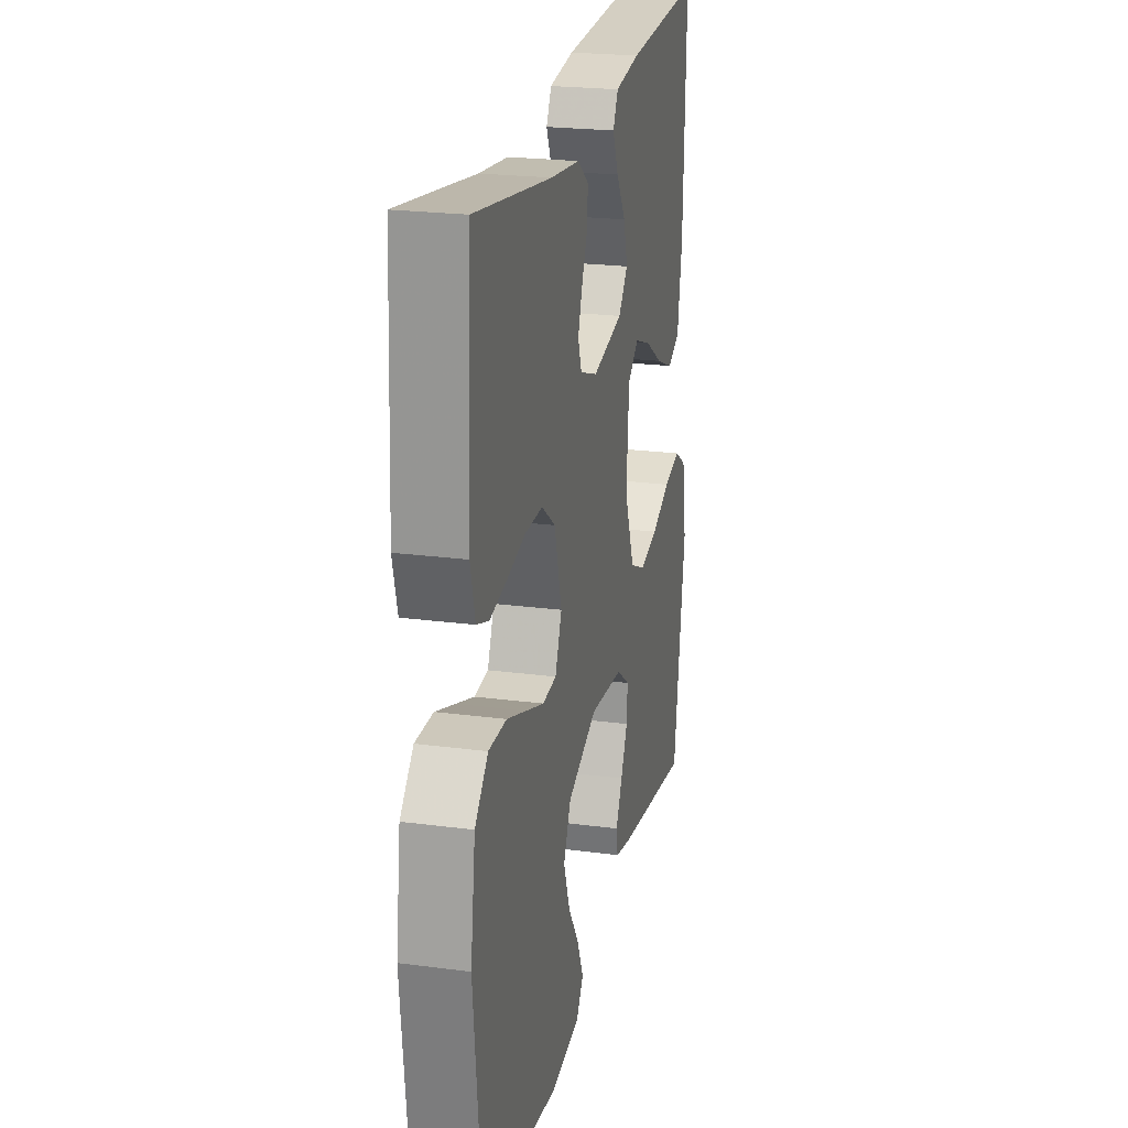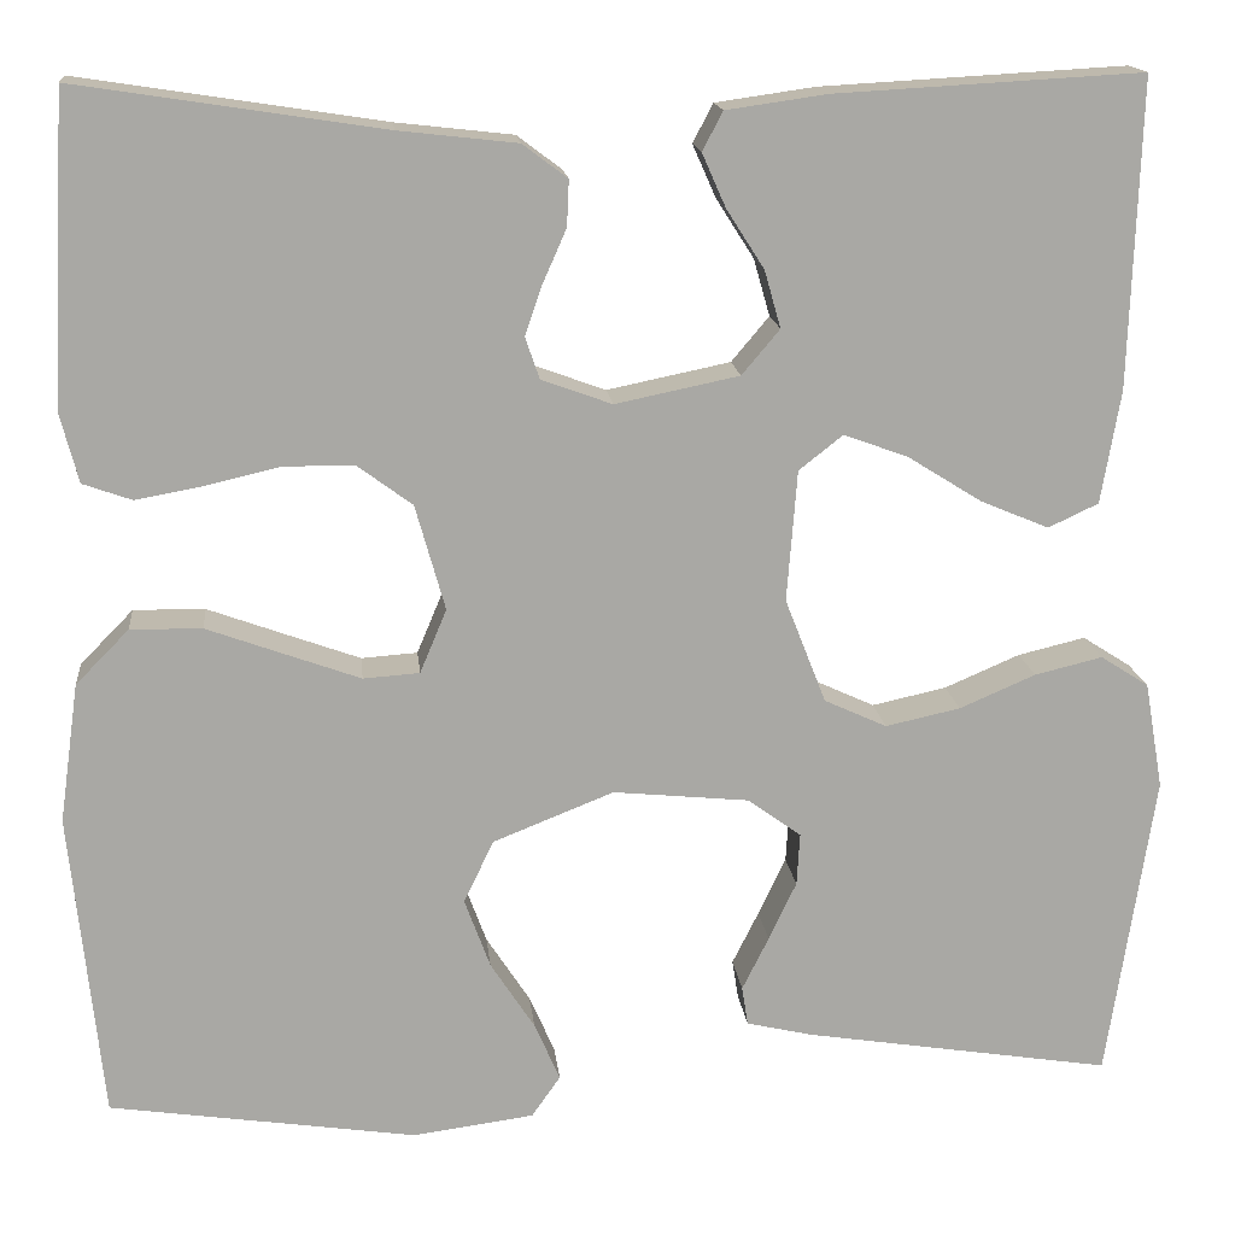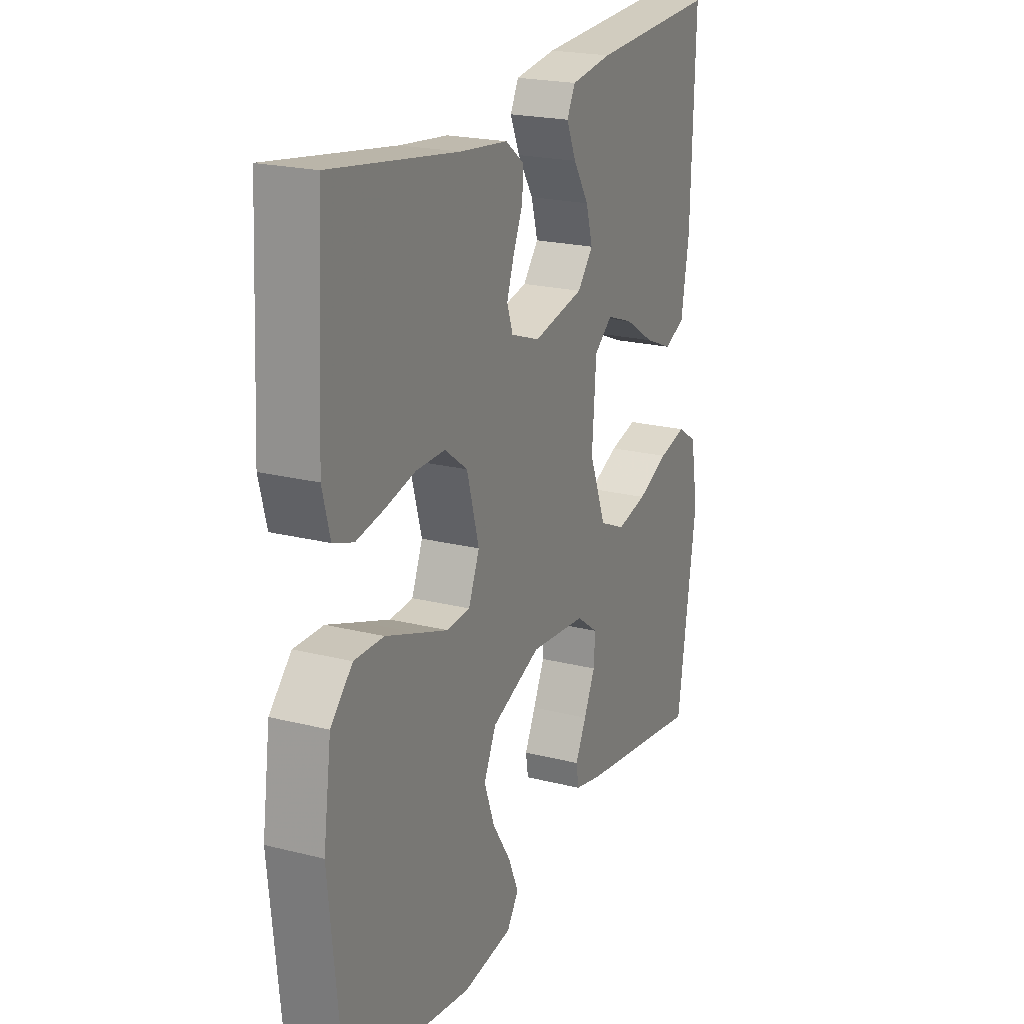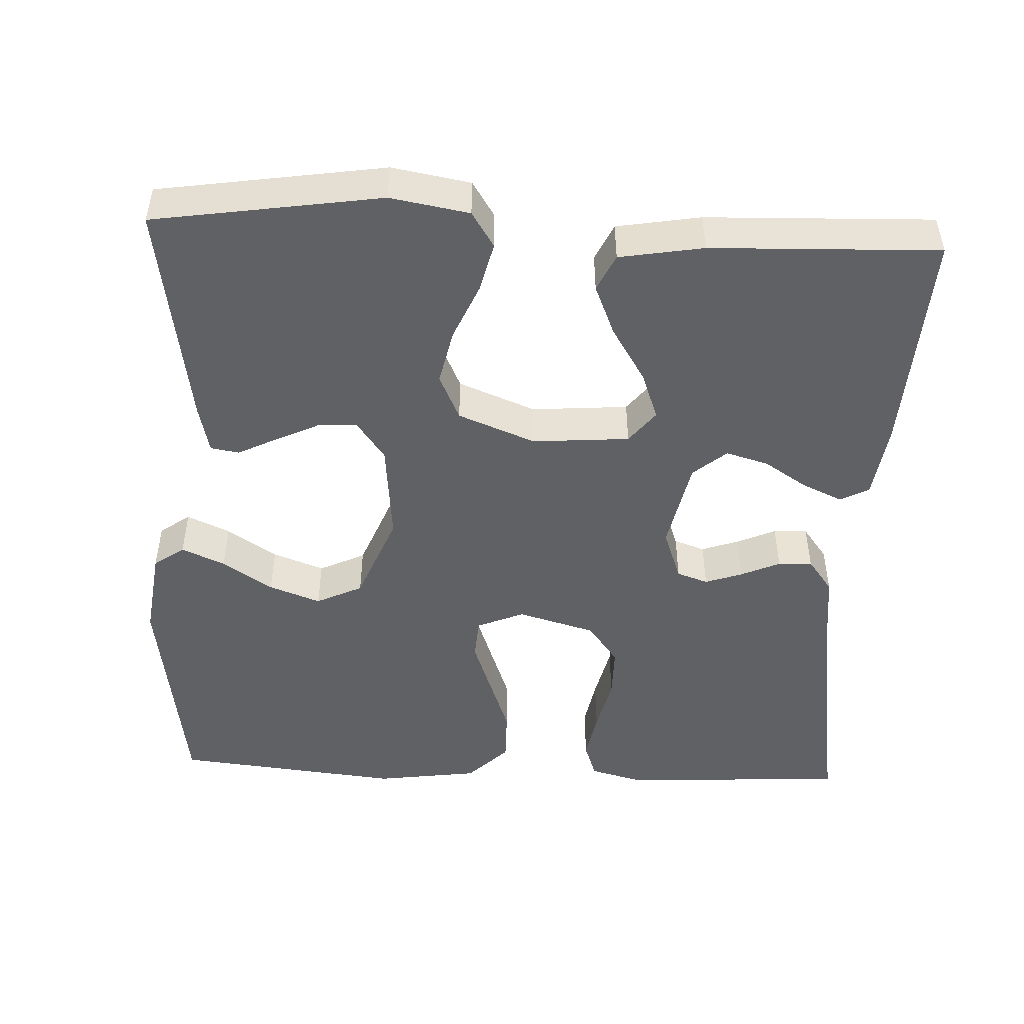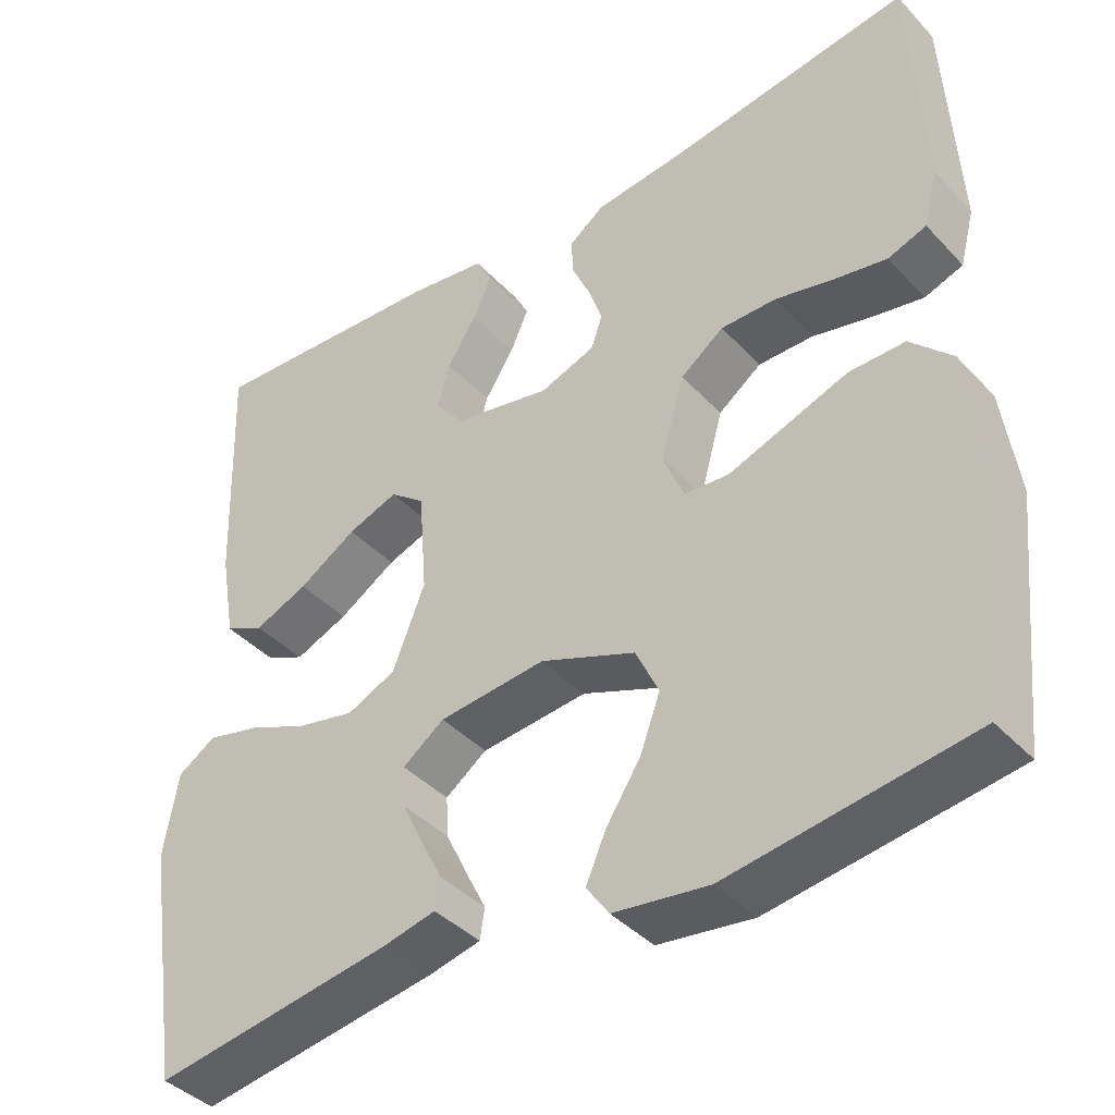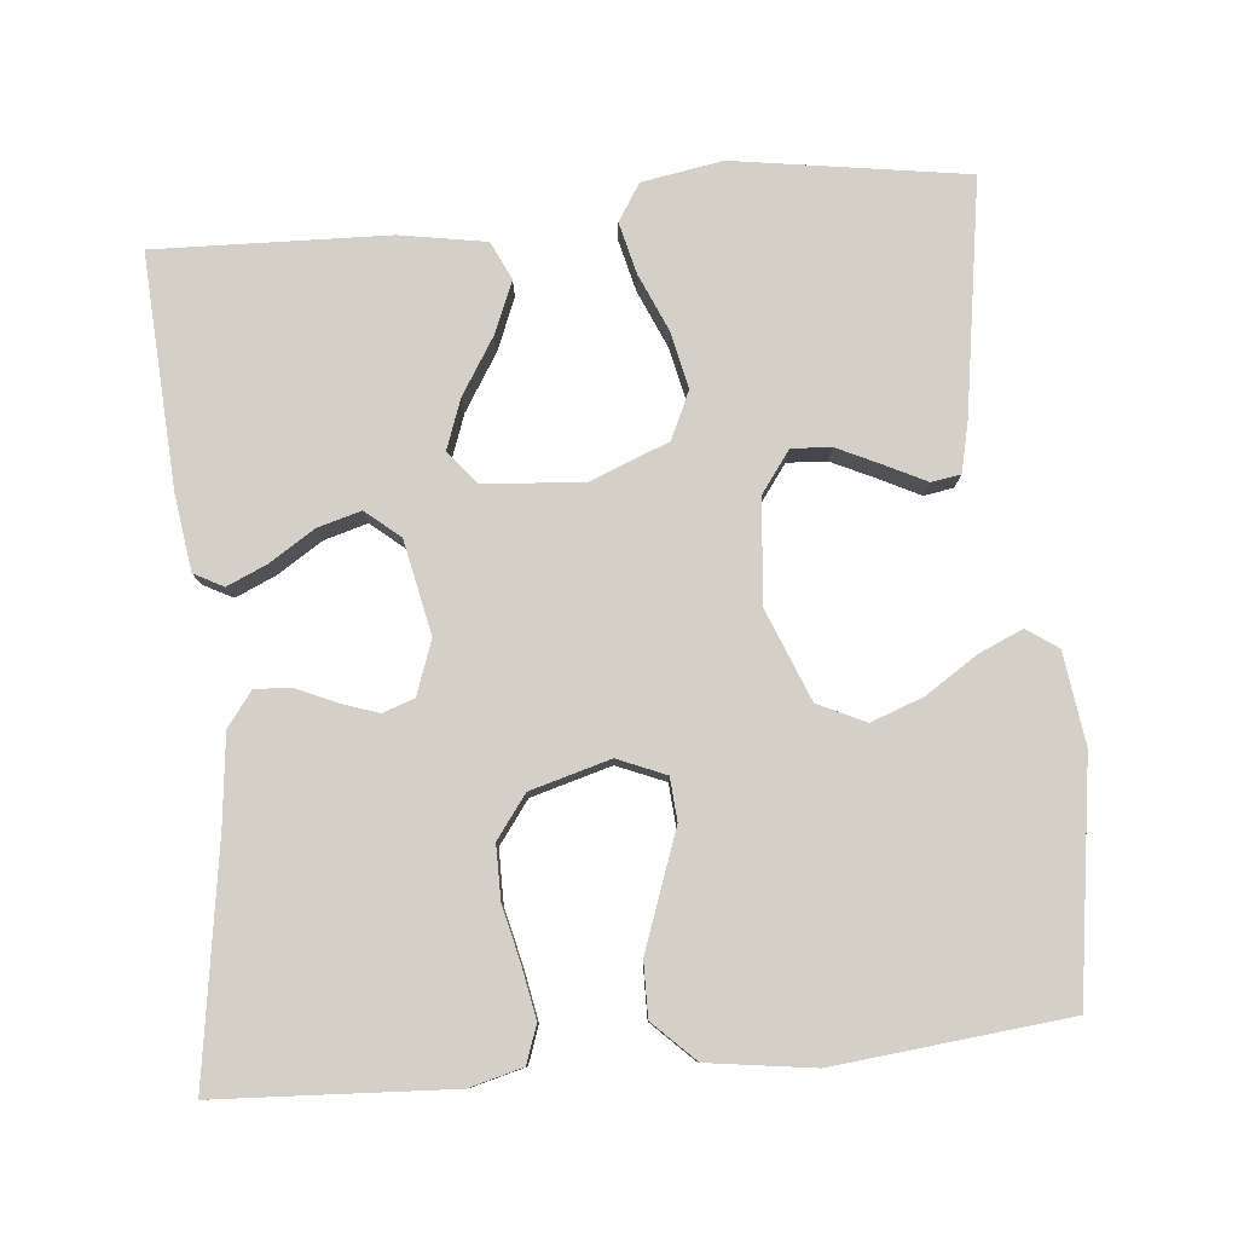
<metadata>
{"format":"obj","ext":"obj","renderer":"f3d","projection":"perspective","resolution":1024,"background":"white","views":[{"elev":22.8,"azim":102.7,"up":"+Z"},{"elev":15.5,"azim":174.2,"up":"+Z"},{"elev":21.3,"azim":114.2,"up":"+Z"},{"elev":-48.7,"azim":-92.6,"up":"+Y"},{"elev":-40.4,"azim":38.3,"up":"+Z"},{"elev":79.9,"azim":84.6,"up":"+Y"}]}
</metadata>
<code>
v 0.5 0.07 0.5
v 0.516 0.07 0.2
v 0.498 0.07 0.131
v 0.45 0.07 0.114
v 0.385 0.07 0.126
v 0.312 0.07 0.143
v 0.243 0.07 0.143
v 0.189 0.07 0.103
v 0.16 0.07 0
v 0.186 0.07 -0.062
v 0.241 0.07 -0.066
v 0.313 0.07 -0.04
v 0.39 0.07 -0.012
v 0.46 0.07 -0.011
v 0.512 0.07 -0.064
v 0.531 0.07 -0.2
v 0.5 0.07 -0.5
v 0.2 0.07 -0.544
v 0.082 0.07 -0.528
v 0.054 0.07 -0.488
v 0.079 0.07 -0.431
v 0.122 0.07 -0.365
v 0.147 0.07 -0.297
v 0.118 0.07 -0.236
v 0 0.07 -0.189
v -0.133 0.07 -0.202
v -0.185 0.07 -0.24
v -0.182 0.07 -0.291
v -0.155 0.07 -0.348
v -0.129 0.07 -0.4
v -0.135 0.07 -0.438
v -0.2 0.07 -0.453
v -0.5 0.07 -0.5
v -0.546 0.07 -0.2
v -0.528 0.07 -0.096
v -0.481 0.07 -0.066
v -0.415 0.07 -0.082
v -0.341 0.07 -0.114
v -0.268 0.07 -0.13
v -0.207 0.07 -0.102
v -0.167 0.07 0
v -0.177 0.07 0.128
v -0.22 0.07 0.162
v -0.283 0.07 0.139
v -0.355 0.07 0.094
v -0.422 0.07 0.066
v -0.471 0.07 0.089
v -0.49 0.07 0.2
v -0.5 0.07 0.5
v -0.2 0.07 0.483
v -0.102 0.07 0.469
v -0.082 0.07 0.431
v -0.105 0.07 0.379
v -0.142 0.07 0.321
v -0.158 0.07 0.265
v -0.121 0.07 0.221
v 0 0.07 0.196
v 0.069 0.07 0.221
v 0.083 0.07 0.262
v 0.066 0.07 0.311
v 0.043 0.07 0.363
v 0.041 0.07 0.408
v 0.085 0.07 0.441
v 0.2 0.07 0.454
v 0.5 0 0.5
v 0.516 0 0.2
v 0.498 0 0.131
v 0.45 0 0.114
v 0.385 0 0.126
v 0.312 0 0.143
v 0.243 0 0.143
v 0.189 0 0.103
v 0.16 0 0
v 0.186 0 -0.062
v 0.241 0 -0.066
v 0.313 0 -0.04
v 0.39 0 -0.012
v 0.46 0 -0.011
v 0.512 0 -0.064
v 0.531 0 -0.2
v 0.5 0 -0.5
v 0.2 0 -0.544
v 0.082 0 -0.528
v 0.054 0 -0.488
v 0.079 0 -0.431
v 0.122 0 -0.365
v 0.147 0 -0.297
v 0.118 0 -0.236
v 0 0 -0.189
v -0.133 0 -0.202
v -0.185 0 -0.24
v -0.182 0 -0.291
v -0.155 0 -0.348
v -0.129 0 -0.4
v -0.135 0 -0.438
v -0.2 0 -0.453
v -0.5 0 -0.5
v -0.546 0 -0.2
v -0.528 0 -0.096
v -0.481 0 -0.066
v -0.415 0 -0.082
v -0.341 0 -0.114
v -0.268 0 -0.13
v -0.207 0 -0.102
v -0.167 0 0
v -0.177 0 0.128
v -0.22 0 0.162
v -0.283 0 0.139
v -0.355 0 0.094
v -0.422 0 0.066
v -0.471 0 0.089
v -0.49 0 0.2
v -0.5 0 0.5
v -0.2 0 0.483
v -0.102 0 0.469
v -0.082 0 0.431
v -0.105 0 0.379
v -0.142 0 0.321
v -0.158 0 0.265
v -0.121 0 0.221
v 0 0 0.196
v 0.069 0 0.221
v 0.083 0 0.262
v 0.066 0 0.311
v 0.043 0 0.363
v 0.041 0 0.408
v 0.085 0 0.441
v 0.2 0 0.454
f 61 62 63 64
f 60 61 64 1
f 59 60 1 2
f 58 59 2 3
f 57 58 3
f 51 52 53 54
f 51 54 55
f 50 51 55
f 49 50 55
f 48 49 55 56
f 44 45 46 47
f 43 44 47 48
f 35 36 37 38
f 35 38 39
f 34 35 39
f 33 34 39
f 32 33 39 40
f 29 30 31 32
f 28 29 32
f 27 28 32 40
f 19 20 21 22
f 19 22 23
f 18 19 23
f 17 18 23
f 16 17 23 24
f 12 13 14 15
f 11 12 15 16
f 10 11 16 24
f 3 4 5 6
f 57 3 6
f 57 6 7
f 43 48 56 57
f 42 43 57 7
f 41 42 7 8
f 26 27 40 41
f 25 26 41 8
f 9 10 24 25
f 8 9 25
f 128 127 126 125
f 65 128 125 124
f 66 65 124 123
f 67 66 123 122
f 67 122 121
f 118 117 116 115
f 119 118 115
f 119 115 114
f 119 114 113
f 120 119 113 112
f 111 110 109 108
f 112 111 108 107
f 102 101 100 99
f 103 102 99
f 103 99 98
f 103 98 97
f 104 103 97 96
f 96 95 94 93
f 96 93 92
f 104 96 92 91
f 86 85 84 83
f 87 86 83
f 87 83 82
f 87 82 81
f 88 87 81 80
f 79 78 77 76
f 80 79 76 75
f 88 80 75 74
f 70 69 68 67
f 70 67 121
f 71 70 121
f 121 120 112 107
f 71 121 107 106
f 72 71 106 105
f 105 104 91 90
f 72 105 90 89
f 89 88 74 73
f 89 73 72
f 1 65 66 2
f 2 66 67 3
f 3 67 68 4
f 4 68 69 5
f 5 69 70 6
f 6 70 71 7
f 7 71 72 8
f 8 72 73 9
f 9 73 74 10
f 10 74 75 11
f 11 75 76 12
f 12 76 77 13
f 13 77 78 14
f 14 78 79 15
f 15 79 80 16
f 16 80 81 17
f 17 81 82 18
f 18 82 83 19
f 19 83 84 20
f 20 84 85 21
f 21 85 86 22
f 22 86 87 23
f 23 87 88 24
f 24 88 89 25
f 25 89 90 26
f 26 90 91 27
f 27 91 92 28
f 28 92 93 29
f 29 93 94 30
f 30 94 95 31
f 31 95 96 32
f 32 96 97 33
f 33 97 98 34
f 34 98 99 35
f 35 99 100 36
f 36 100 101 37
f 37 101 102 38
f 38 102 103 39
f 39 103 104 40
f 40 104 105 41
f 41 105 106 42
f 42 106 107 43
f 43 107 108 44
f 44 108 109 45
f 45 109 110 46
f 46 110 111 47
f 47 111 112 48
f 48 112 113 49
f 49 113 114 50
f 50 114 115 51
f 51 115 116 52
f 52 116 117 53
f 53 117 118 54
f 54 118 119 55
f 55 119 120 56
f 56 120 121 57
f 57 121 122 58
f 58 122 123 59
f 59 123 124 60
f 60 124 125 61
f 61 125 126 62
f 62 126 127 63
f 63 127 128 64
f 64 128 65 1

</code>
